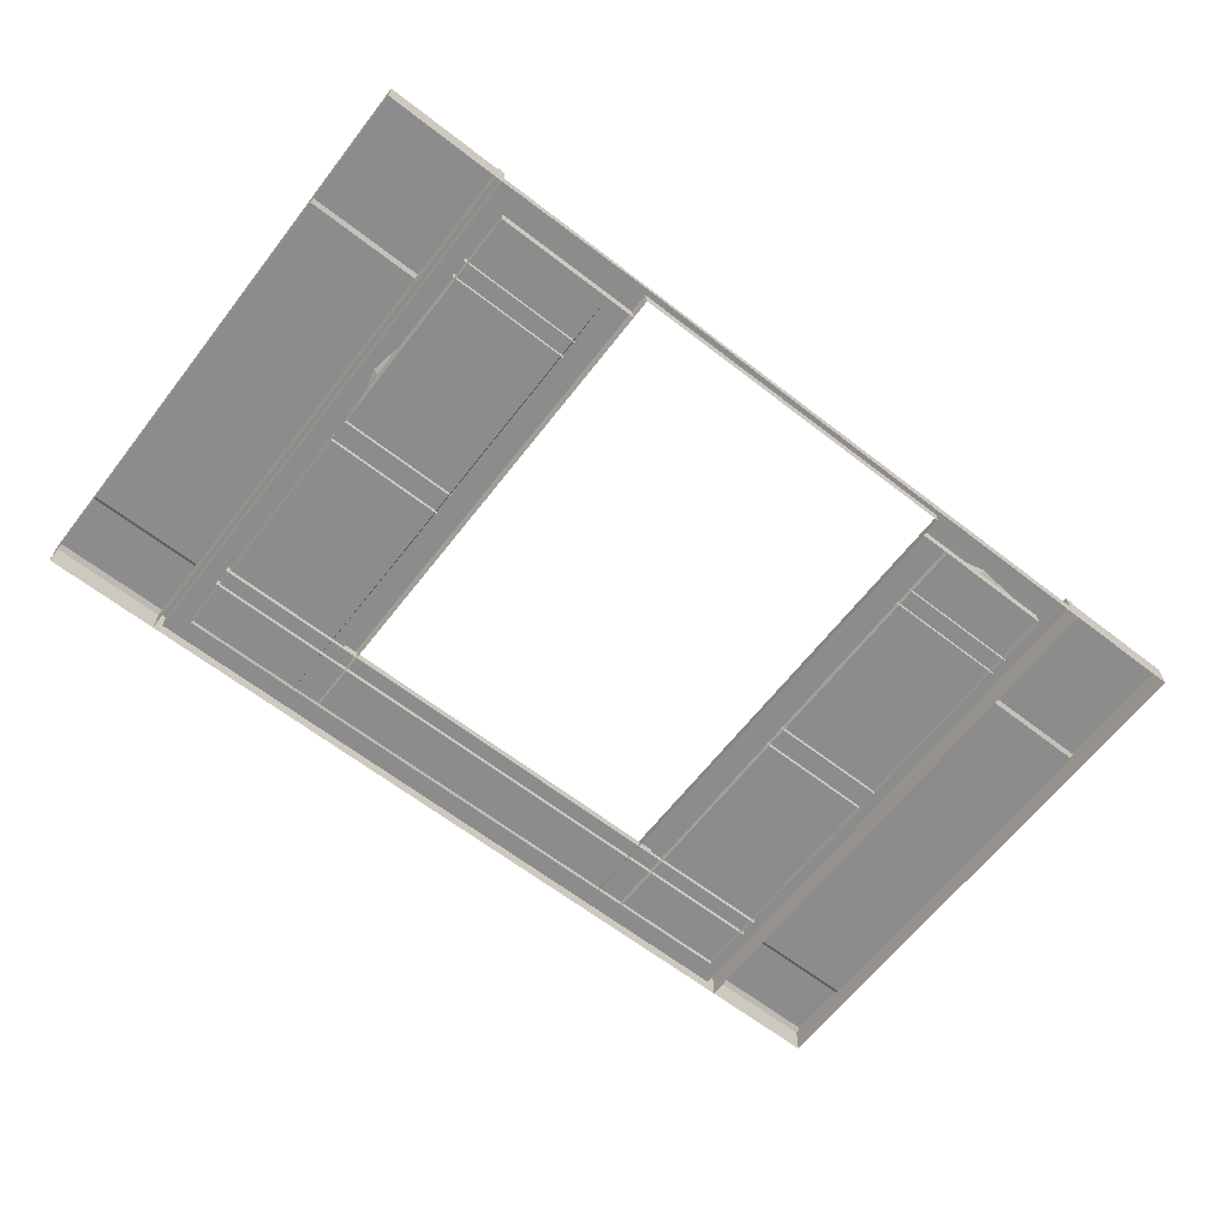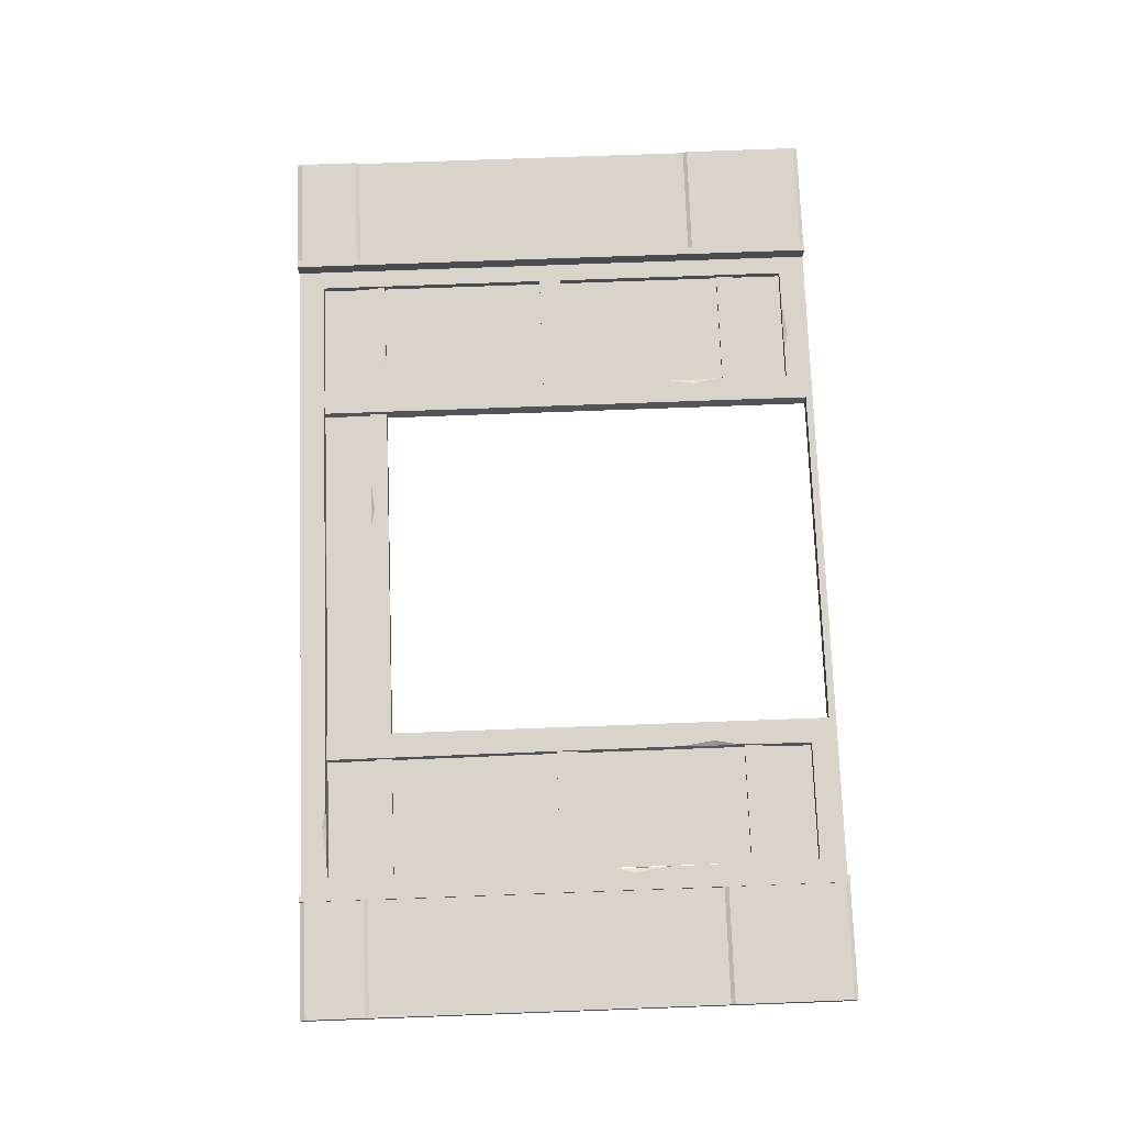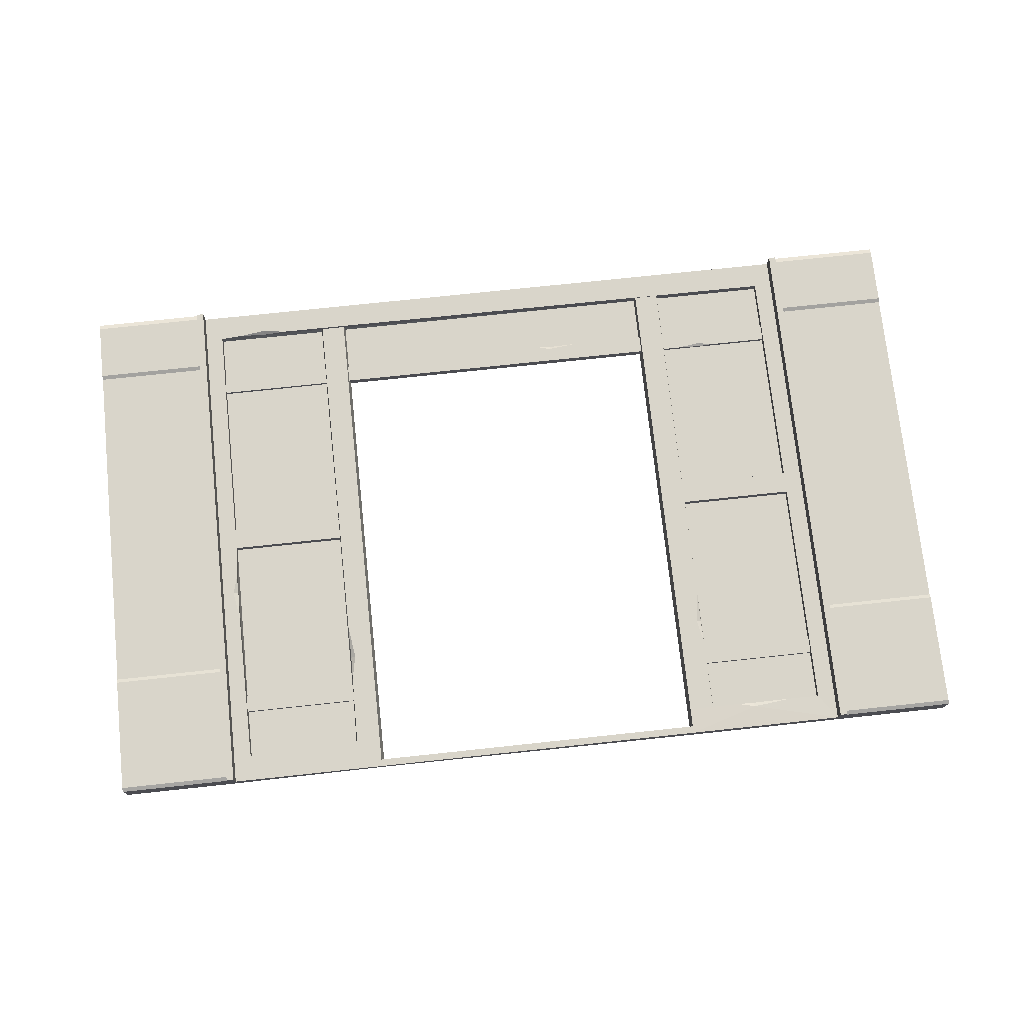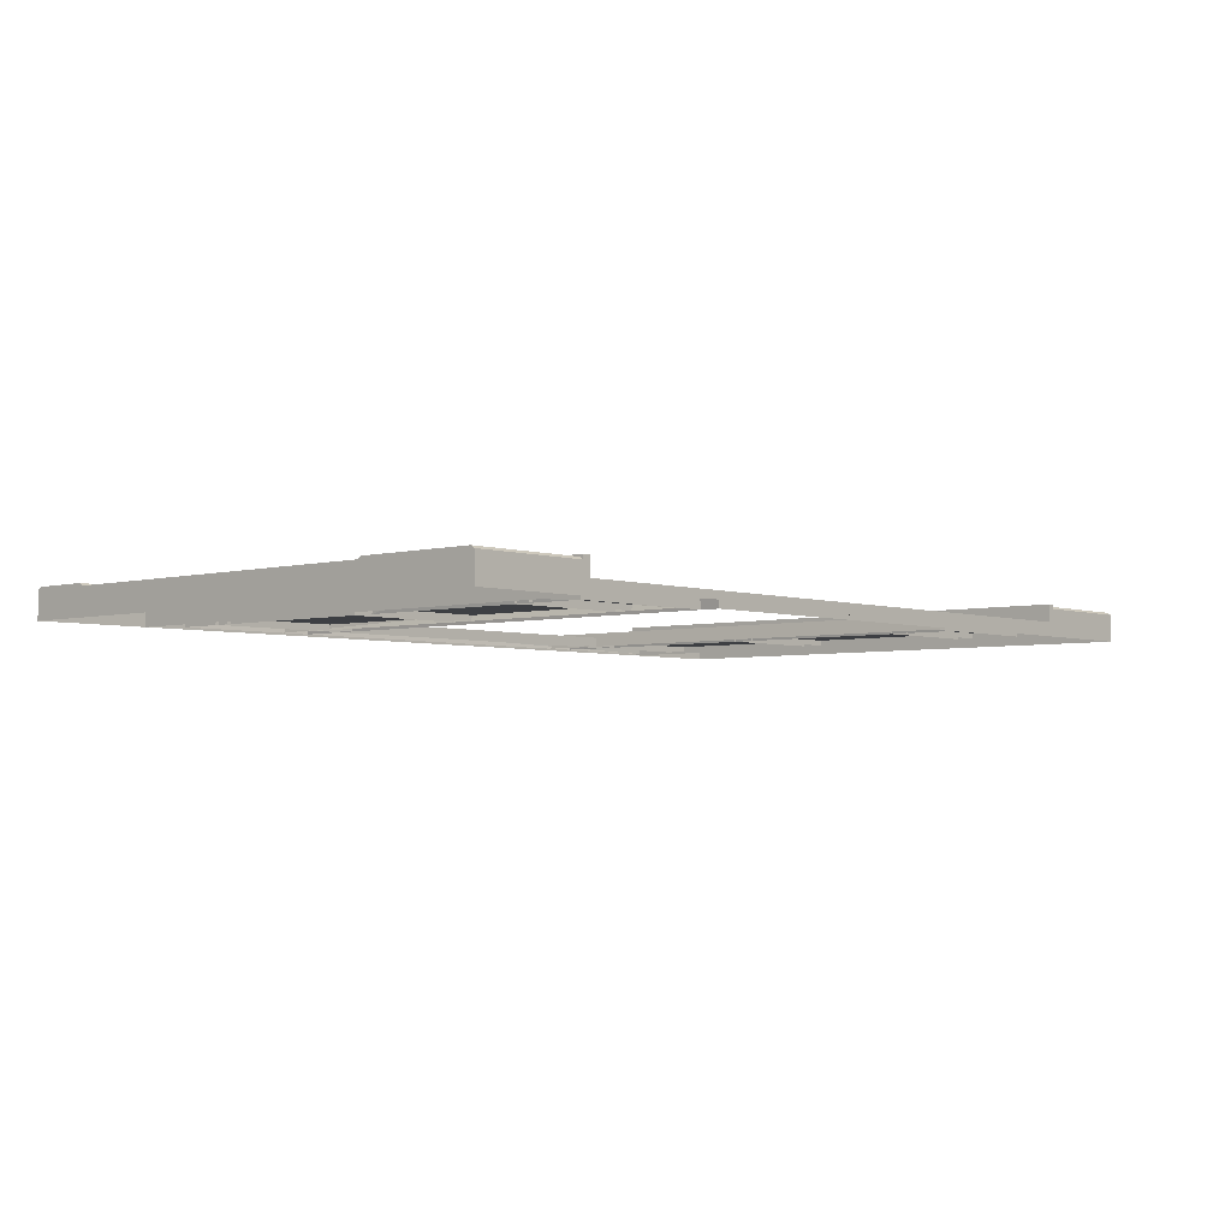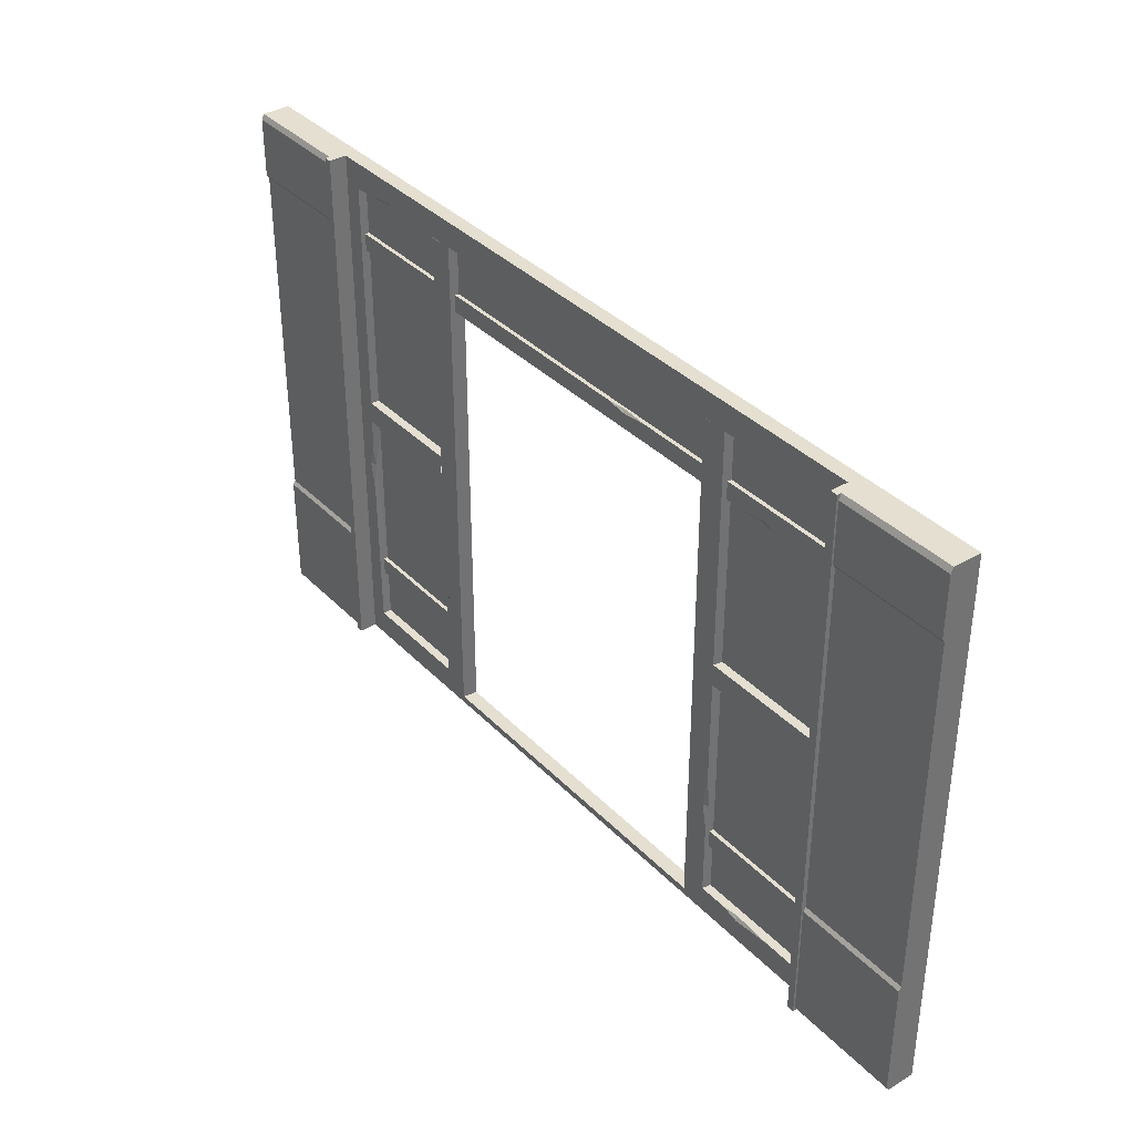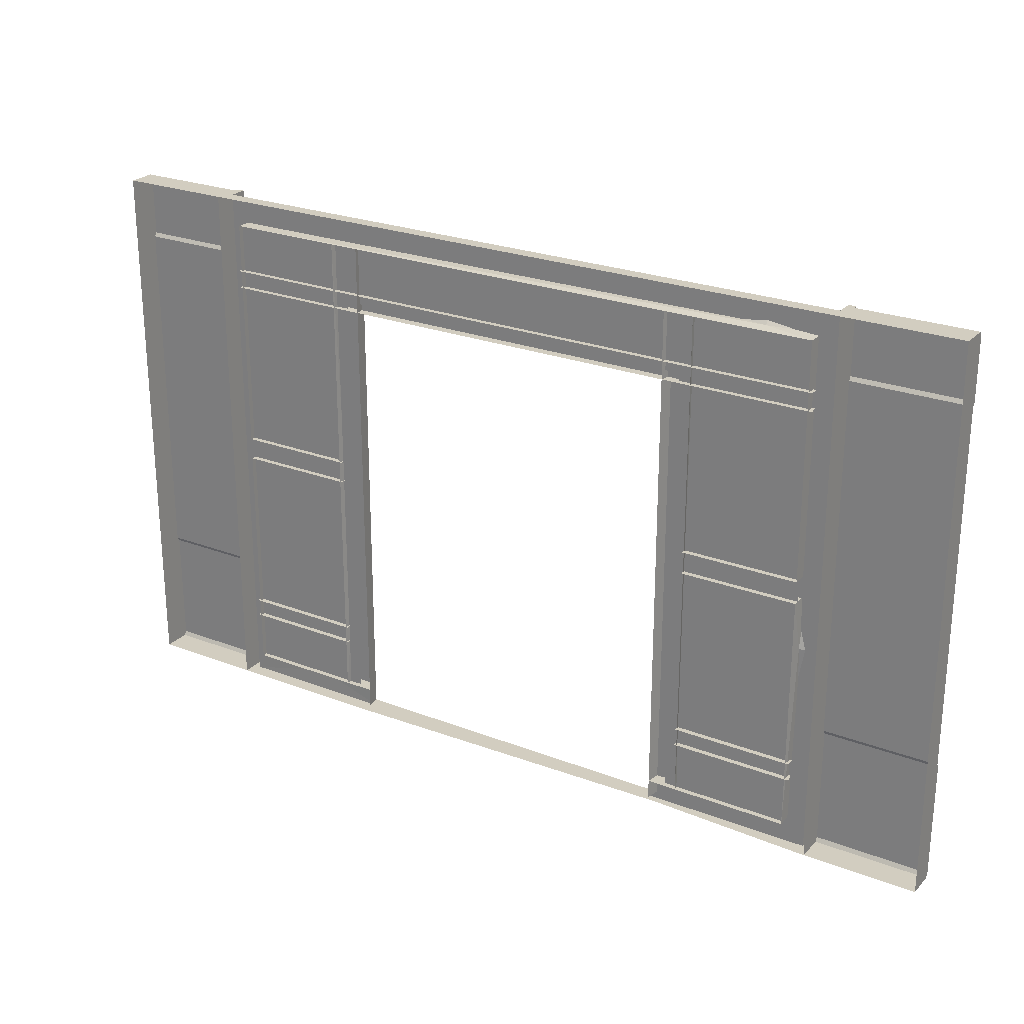
<metadata>
{"format":"obj","ext":"obj","renderer":"f3d","projection":"perspective","resolution":1024,"background":"white","views":[{"elev":-64.3,"azim":-37.9,"up":"+Z"},{"elev":75.2,"azim":-92.1,"up":"+Z"},{"elev":74.4,"azim":-6.1,"up":"+Z"},{"elev":-4.0,"azim":-48.2,"up":"+Z"},{"elev":36.6,"azim":52.3,"up":"+Y"},{"elev":24.7,"azim":-147.7,"up":"+Y"}]}
</metadata>
<code>
v 141.3 285.2 7.694
v 140.1 285.2 0
v 141.3 14.51 7.694
v 140.1 14.51 0
v 155 285.2 7.694
v 156.2 285.2 0
v 155 14.51 7.694
v 156.2 14.51 0
v 141.8 55.22 7.695
v 141.8 87.44 7.694
v 144.5 68.74 7.694
v 141.8 68.58 5.635
v 358.7 285.2 7.694
v 359.9 285.2 0
v 358.7 14.51 7.694
v 359.9 14.51 0
v 345 285.2 7.694
v 343.8 285.2 0
v 345 14.51 7.694
v 343.8 14.51 0
v 358.7 55.22 7.695
v 358.7 87.44 7.694
v 356 68.74 7.694
v 358.7 68.58 6.126
v 425.5 42.16 5.076
v 425.5 51.8 5.076
v 425.5 42.16 0
v 74.7 51.8 5.076
v 74.96 42.16 5.076
v 74.11 42.16 0
v 74.7 51.8 0
v 425.5 51.8 0
v 62.5 0 17.34
v 62.5 0 0
v 433.5 299.7 7.694
v 66.49 0 7.694
v 62.5 299.7 17.34
v 62.5 299.7 0.000122
v 76.47 145.1 7.694
v 76.47 145.1 0
v 76.47 157.1 7.694
v 76.47 157.1 0
v 66.49 299.7 7.694
v 66.49 299.7 17.34
v 66.49 0 17.34
v 76.47 285.2 7.694
v 76.47 285.2 0
v 76.47 14.51 7.694
v 76.47 14.51 0
v 423.5 285.2 0
v 437.5 0 17.34
v 437.5 0 0
v 437.5 299.7 17.34
v 437.5 299.7 0.000122
v 423.5 145.1 7.694
v 433.5 0 7.694
v 423.5 145.1 0
v 423.5 157.1 7.694
v 423.5 157.1 0
v 433.5 299.7 17.34
v 433.5 0 17.34
v 423.5 285.2 7.694
v 423.5 14.51 7.694
v 423.5 14.51 0
v 425.5 249.1 5.076
v 425.5 258.8 5.076
v 425.5 249.1 0
v 74.7 258.8 5.076
v 74.96 249.1 5.076
v 74.11 249.1 0
v 74.7 258.8 0
v 425.5 258.8 0
v 88.95 286.1 7.694
v 116.3 286.1 7.694
v 103.6 288 7.694
v 103.4 286.1 5.744
v 277.3 258.8 5.076
v 303 258.8 5.076
v 286.5 258.8 3.936
v 286.5 257 5.076
v 389.6 249.1 5.076
v 369.6 249.1 5.076
v 382.1 250.9 5.076
v 382.2 249.1 3.953
v 406.3 14.51 7.694
v 374.7 14.51 7.694
v 383.7 14.51 6.618
v 384.4 12.11 7.804
v 75.53 126.6 7.694
v 75.53 99.84 7.694
v 72.73 116.2 7.694
v 75.53 116.9 6.145
v 141.6 42.16 0
v 141.6 42.16 5.076
v 141.6 51.8 5.076
v 141.3 51.8 0.000122
v 358.7 42.16 0.000122
v 358.7 42.16 5.076
v 358.7 51.8 5.076
v 358.7 51.8 0.000122
v 358.7 157.1 0
v 358.7 157.1 7.694
v 358.7 145.1 7.694
v 358.7 145.1 0
v 141.3 157.1 0
v 141.3 157.1 7.694
v 141.3 145.1 7.694
v 141.3 145.1 0
v 345.5 0 0
v 154.5 0 3.83
v 155 3.951 7.694
v 156.2 3.951 0
v 345 3.951 7.694
v 343.8 3.951 0.000122
v 155 0 7.694
v 345 0 7.694
v 155.6 0 3.83
v 343.4 0 0
v 250 0 1.915
v 249.5 0 1.915
v 250 0 7.694
v 250 3.951 7.694
v 250 3.951 0
v 62.5 68.37 15
v 62.5 66.2 16.36
v 62.5 2.178 16.36
v 62.5 0 15
v 62.5 296.7 16.36
v 62.5 299.7 15
v 62.5 262.7 15
v 62.5 264.8 16.36
v 437.5 68.37 15
v 437.5 66.2 16.36
v 437.5 2.178 16.36
v 437.5 0 15
v 437.5 296.7 16.36
v 437.5 299.7 15
v 437.5 262.7 15
v 437.5 264.8 16.36
v 0 0 15
v 0 0 0
v 0 68.37 15
v 0 68.37 0
v 0 2.178 16.36
v 0 66.2 16.36
v 0 262.7 15
v 0 262.7 0
v 0 299.7 15
v 0 299.7 0
v 0 264.8 16.36
v 0 296.8 16.36
v 500 0 15
v 500 0 0
v 500 68.37 15
v 500 68.37 0
v 500 2.178 16.36
v 500 66.2 16.36
v 500 262.7 15
v 500 262.7 0
v 500 299.7 15
v 500 299.7 0
v 500 264.8 16.36
v 500 296.8 16.36
f 2 12 10 1
f 6 5 7 8
f 12 11 10
f 9 11 12
f 7 11 9 3
f 12 4 3 9
f 2 4 12
f 1 10 11 5
f 5 11 7
f 14 13 22 24
f 18 20 19 17
f 24 22 23
f 21 24 23
f 19 15 21 23
f 24 21 15 16
f 14 24 16
f 13 17 23 22
f 17 19 23
f 29 94 95 28
f 30 93 94 29
f 28 95 96 31
f 49 92 90 48
f 43 44 45 36
f 43 36 91
f 38 37 44 43
f 33 34 36 45
f 47 46 41 42
f 102 103 55 58
f 103 104 57 55
f 59 101 102 58
f 43 46 73 75
f 46 47 76 73
f 49 48 7 8
f 115 48 36
f 33 45 44 37
f 92 91 90
f 43 41 46
f 55 57 64 63
f 35 56 61 60
f 35 58 55 56
f 54 35 60 53
f 51 61 56 52
f 50 59 58 62
f 35 54 38 43
f 64 87 85 63
f 36 34 110 117 115
f 51 53 60 61
f 55 63 56
f 35 62 58
f 69 80 77 68
f 70 67 84
f 72 79 78 66
f 73 76 75
f 62 74 76 50
f 75 76 74
f 43 75 35
f 35 75 74 62
f 76 47 50
f 77 80 79
f 79 80 78
f 82 84 83
f 83 84 81
f 84 67 65 81
f 70 84 82 69
f 80 83 66 78
f 69 82 83 80
f 66 83 81 65
f 68 77 79 71
f 71 79 72
f 88 87 86
f 85 87 88
f 64 20 87
f 63 85 88 56
f 39 91 89
f 90 91 36 48
f 89 91 92
f 39 89 92 40
f 40 92 49
f 43 91 39 41
f 33 37 38 34
f 53 51 52 54
f 98 97 27 25
f 99 98 25 26
f 100 99 26 32
f 106 105 42 41
f 41 39 107 106
f 39 40 108 107
f 20 19 86 87
f 112 111 122 123
f 111 115 121 122
f 115 117 120 121
f 8 7 111 112
f 19 20 114 113
f 19 113 116 88 86
f 110 119 120 117
f 56 116 118 109 52
f 88 116 56
f 7 48 115 111
f 120 119 109 118
f 121 120 118 116
f 122 121 116 113
f 123 122 113 114
f 125 126 127 124
f 133 132 135 134
f 127 140 141 34
f 140 142 143 141
f 126 144 140 127
f 145 144 126 125
f 140 144 145 142
f 145 125 124 142
f 129 38 149 148
f 147 143 142 146
f 124 130 146 142
f 131 128 151 150
f 146 148 149 147
f 150 146 130 131
f 148 151 128 129
f 146 150 151 148
f 125 126 127 124
f 135 52 153 152
f 134 135 152 156
f 157 133 134 156
f 152 154 157 156
f 157 154 132 133
f 137 160 161 54
f 159 158 154 155
f 132 154 158 138
f 139 162 163 136
f 158 159 161 160
f 162 139 138 158
f 160 137 136 163
f 158 160 163 162
f 133 132 135 134
f 155 154 152 153
v 423.5 14.51 2.914
v 76.47 14.51 2.914
v 423.5 285.2 2.914
v 76.47 285.2 2.914
v 147.9 285.2 2.914
v 147.9 14.51 2.914
v 352.1 285.2 2.914
v 352.1 14.51 2.914
v 423.5 253.3 2.914
v 352.1 253.3 2.914
v 147.9 253.3 2.914
v 76.47 253.3 2.914
f 164 172 173 171
f 169 174 175 165
f 173 172 166 170
f 174 173 170 168
f 175 174 168 167

</code>
